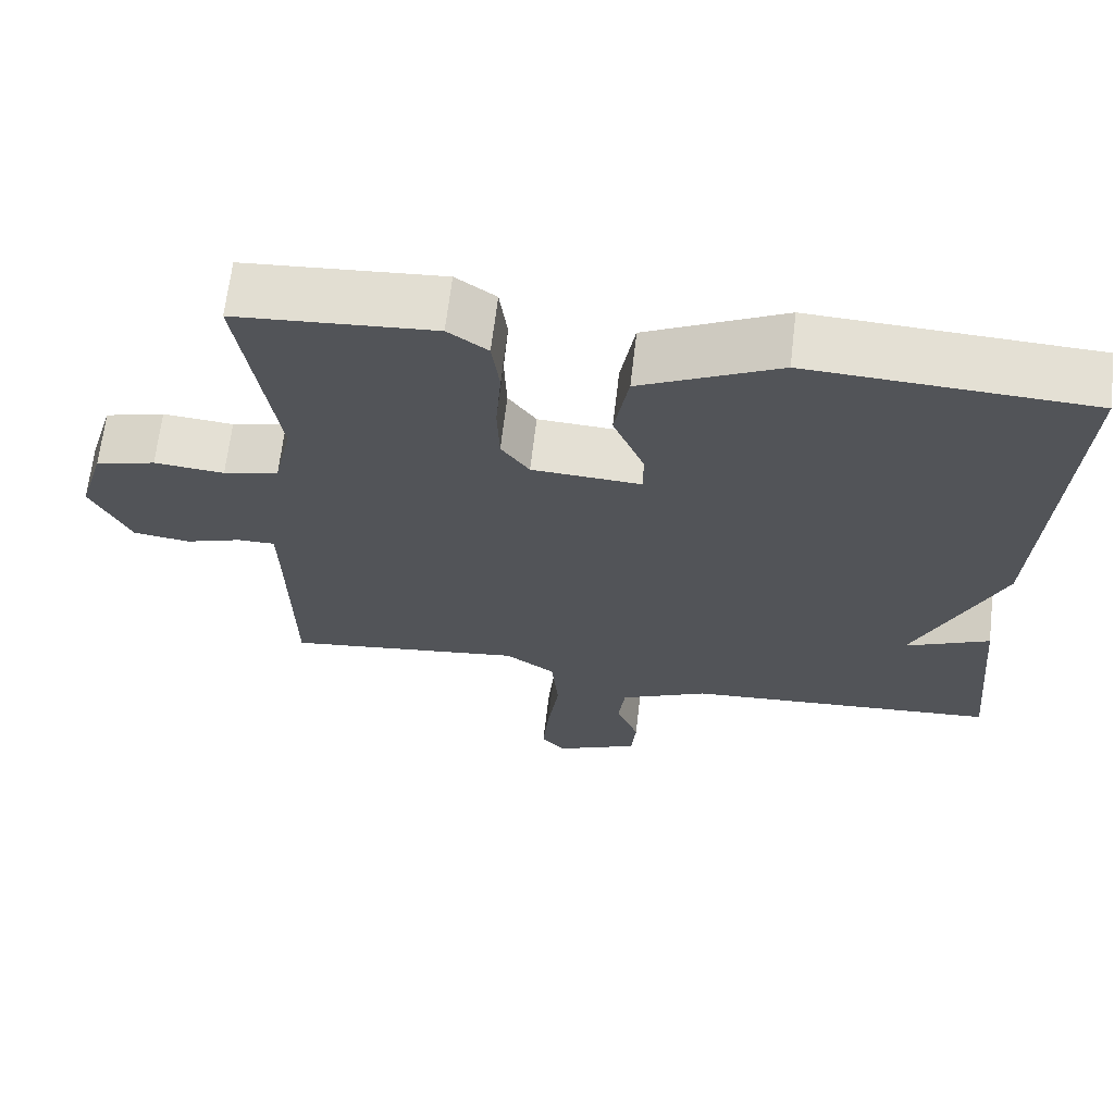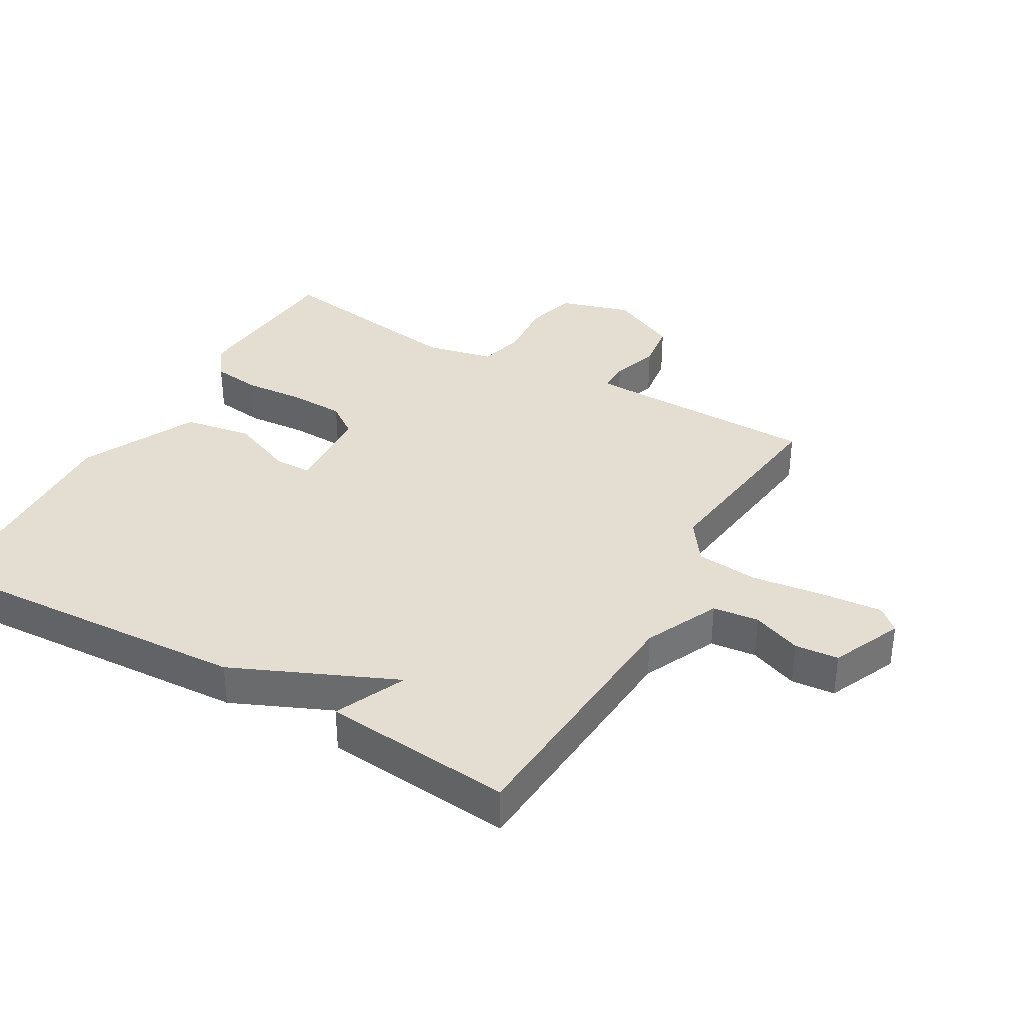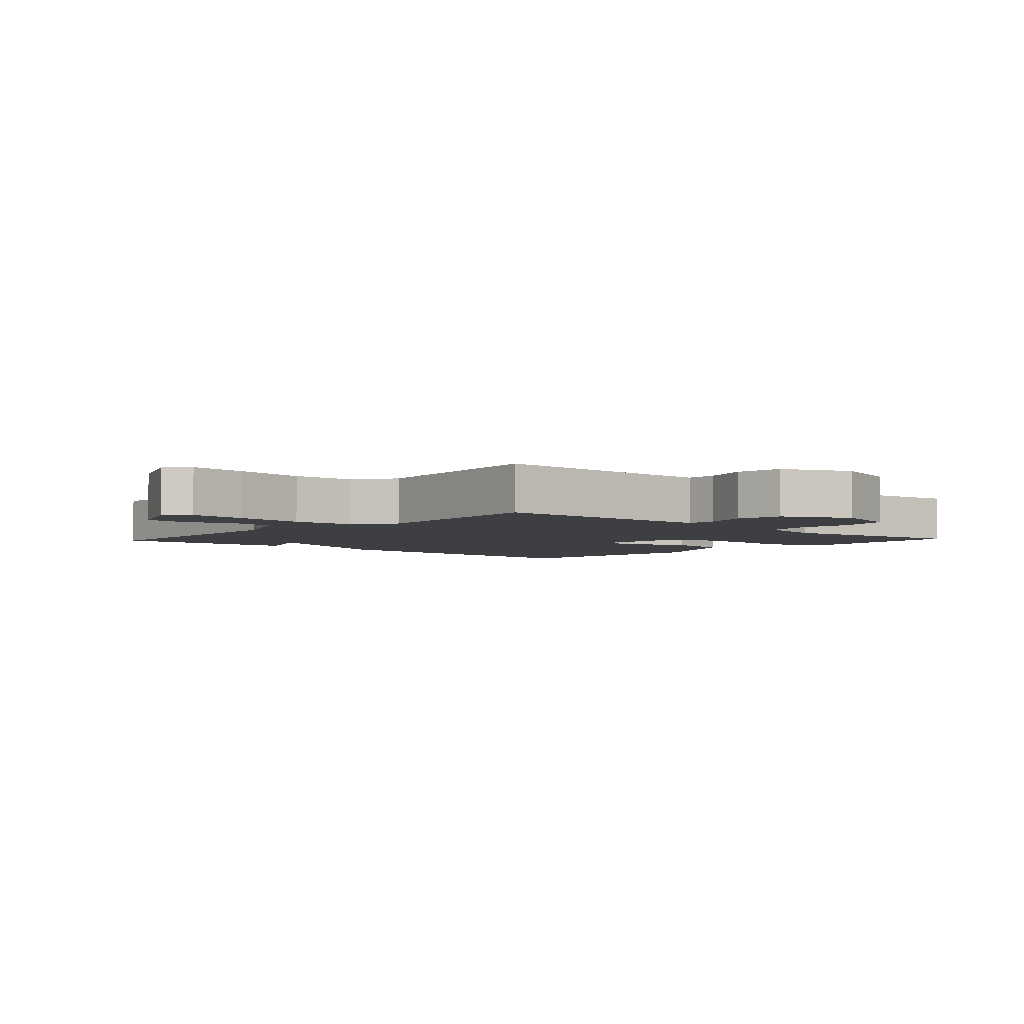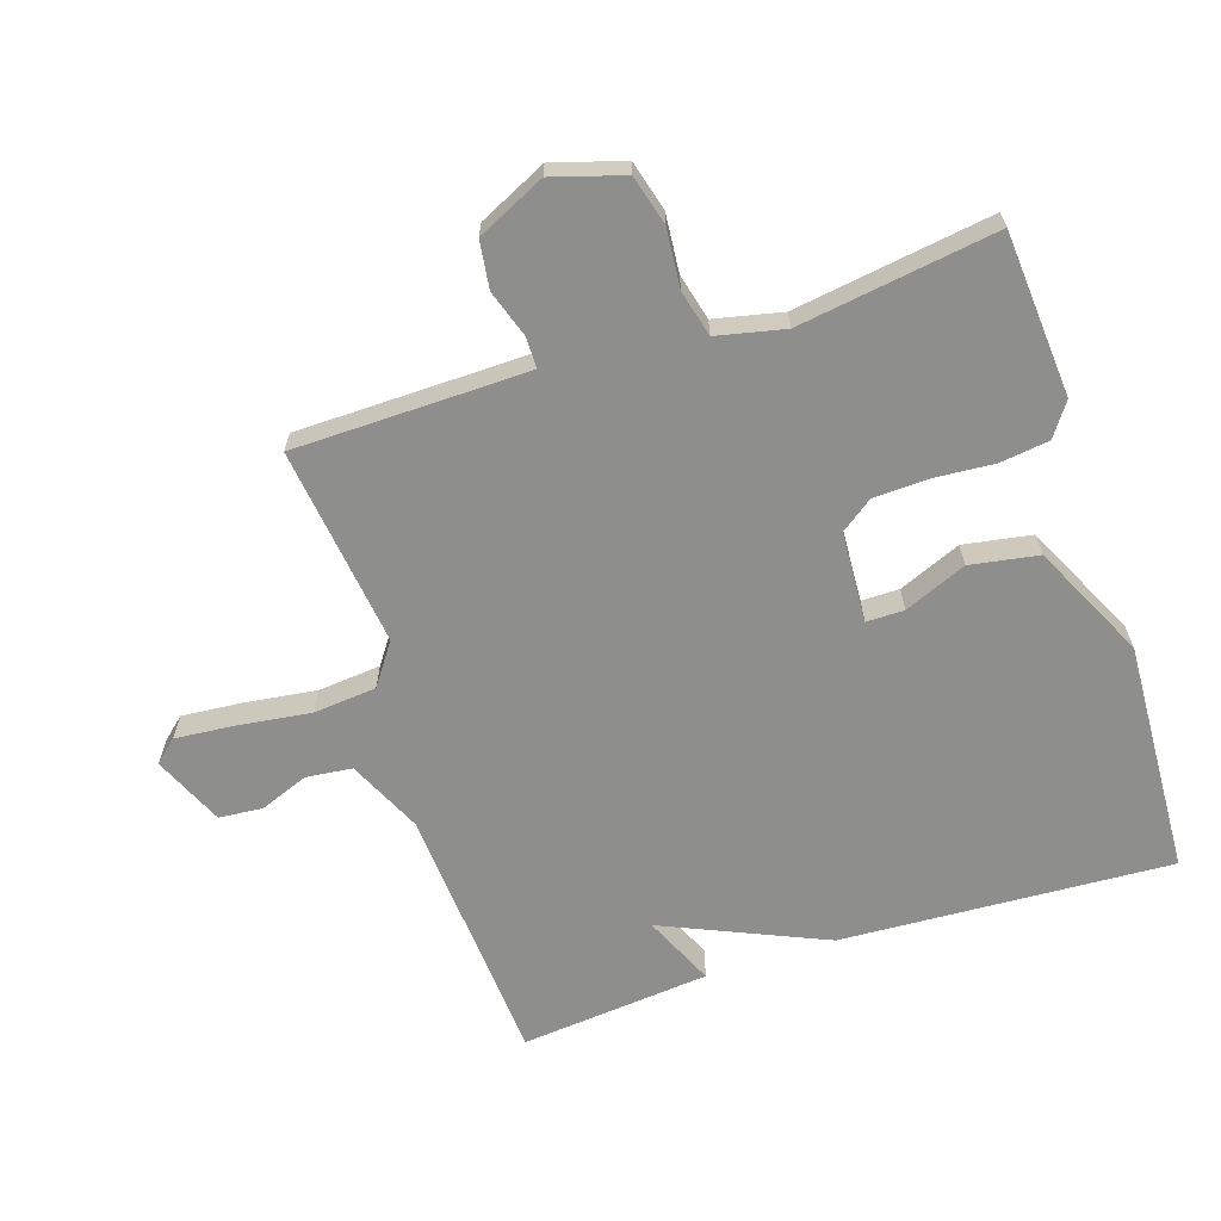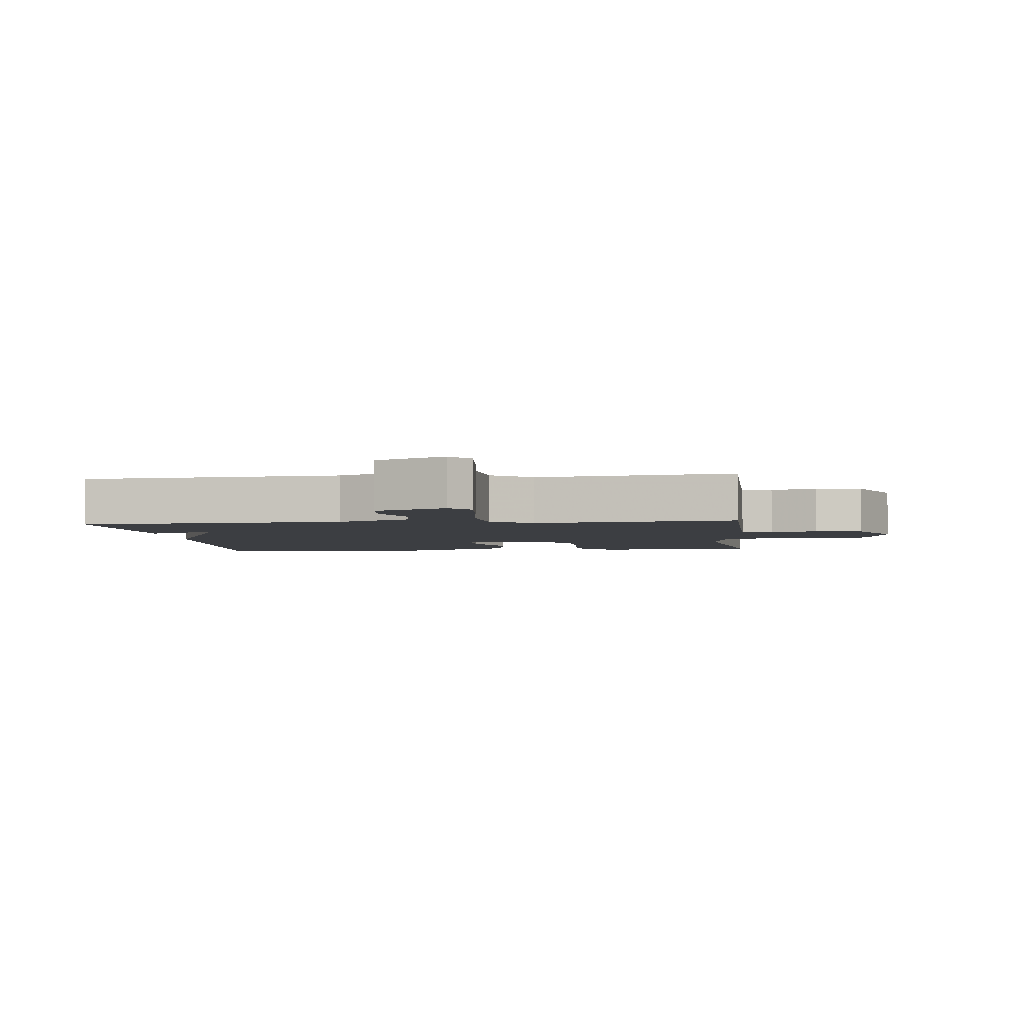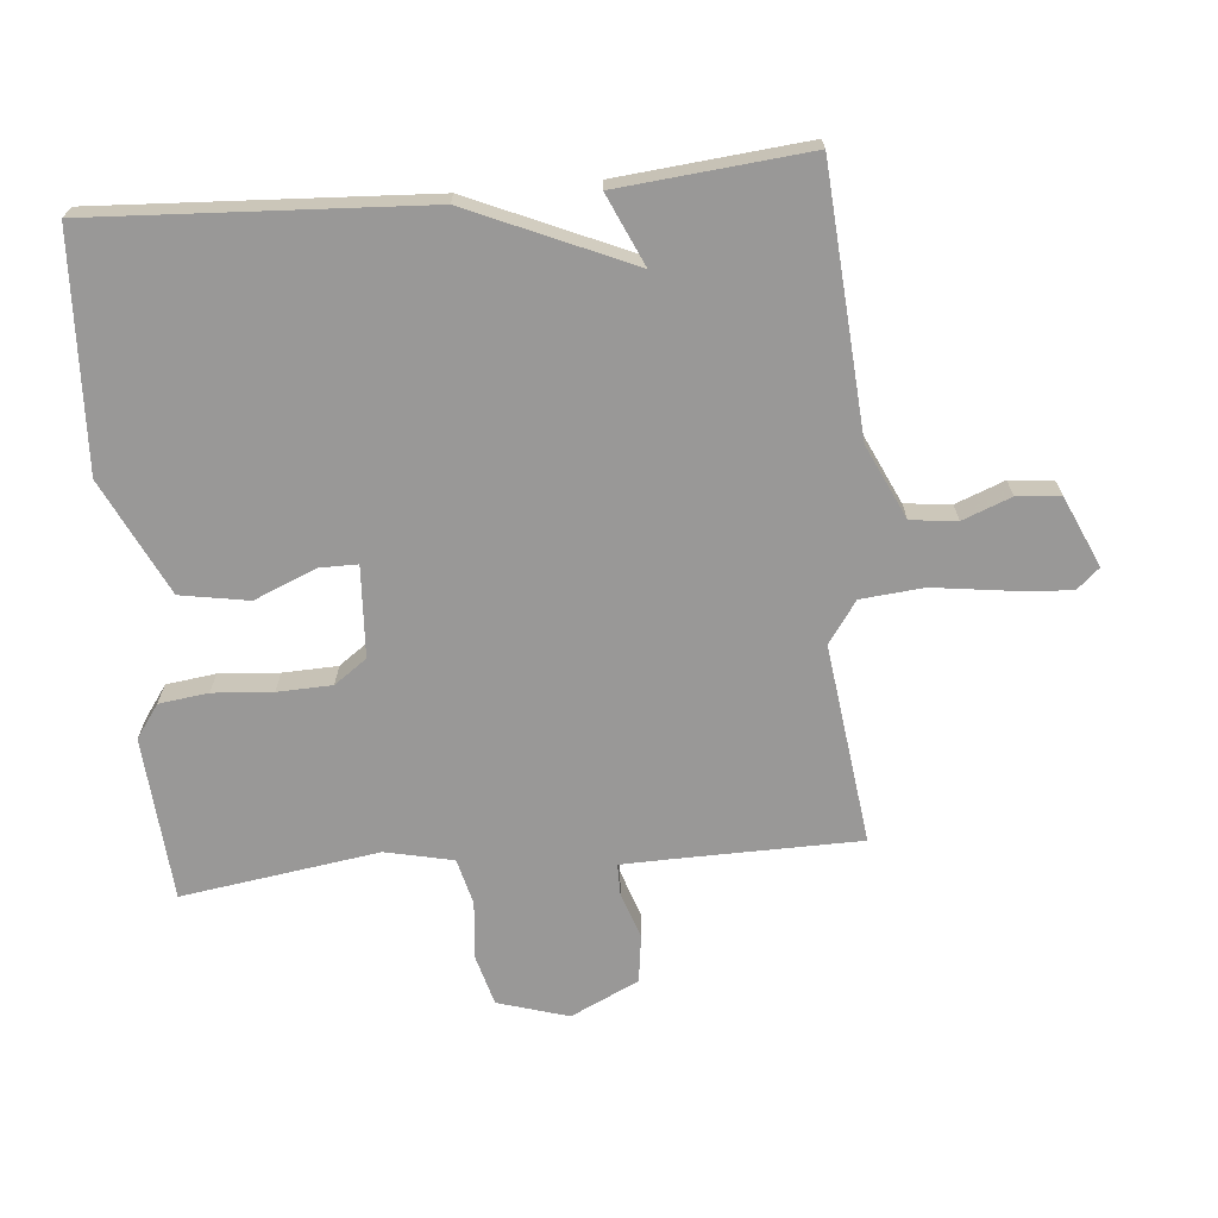
<metadata>
{"format":"obj","ext":"obj","renderer":"f3d","projection":"perspective","resolution":1024,"background":"white","views":[{"elev":66.5,"azim":6.7,"up":"+Z"},{"elev":36.0,"azim":119.8,"up":"+Y"},{"elev":-3.9,"azim":-132.5,"up":"+Y"},{"elev":-64.9,"azim":-71.9,"up":"+Y"},{"elev":-3.4,"azim":-173.7,"up":"+Y"},{"elev":-68.7,"azim":95.2,"up":"+Y"}]}
</metadata>
<code>
v 0.5 0.07 0.5
v 0.472 0.07 -0.008
v 0.363 0.07 -0.257
v 0.472 0.07 -0.208
v 0.5 0.07 -0.5
v 0.096 0.07 -0.528
v -0.018 0.07 -0.581
v -0.026 0.07 -0.652
v 0.003 0.07 -0.727
v -0.003 0.07 -0.794
v -0.111 0.07 -0.842
v -0.142 0.07 -0.807
v -0.134 0.07 -0.715
v -0.119 0.07 -0.603
v -0.128 0.07 -0.506
v -0.192 0.07 -0.461
v -0.5 0.07 -0.5
v -0.504 0.07 -0.224
v -0.506 0.07 -0.139
v -0.554 0.07 -0.139
v -0.626 0.07 -0.163
v -0.699 0.07 -0.153
v -0.749 0.07 -0.048
v -0.716 0.07 0.061
v -0.639 0.07 0.082
v -0.549 0.07 0.074
v -0.478 0.07 0.092
v -0.455 0.07 0.196
v -0.5 0.07 0.5
v -0.247 0.07 0.519
v -0.196 0.07 0.483
v -0.186 0.07 0.407
v -0.193 0.07 0.315
v -0.19 0.07 0.231
v -0.154 0.07 0.181
v -0.014 0.07 0.173
v -0.014 0.07 0.231
v -0.054 0.07 0.327
v -0.036 0.07 0.432
v 0.141 0.07 0.518
v 0.5 0 0.5
v 0.472 0 -0.008
v 0.363 0 -0.257
v 0.472 0 -0.208
v 0.5 0 -0.5
v 0.096 0 -0.528
v -0.018 0 -0.581
v -0.026 0 -0.652
v 0.003 0 -0.727
v -0.003 0 -0.794
v -0.111 0 -0.842
v -0.142 0 -0.807
v -0.134 0 -0.715
v -0.119 0 -0.603
v -0.128 0 -0.506
v -0.192 0 -0.461
v -0.5 0 -0.5
v -0.504 0 -0.224
v -0.506 0 -0.139
v -0.554 0 -0.139
v -0.626 0 -0.163
v -0.699 0 -0.153
v -0.749 0 -0.048
v -0.716 0 0.061
v -0.639 0 0.082
v -0.549 0 0.074
v -0.478 0 0.092
v -0.455 0 0.196
v -0.5 0 0.5
v -0.247 0 0.519
v -0.196 0 0.483
v -0.186 0 0.407
v -0.193 0 0.315
v -0.19 0 0.231
v -0.154 0 0.181
v -0.014 0 0.173
v -0.014 0 0.231
v -0.054 0 0.327
v -0.036 0 0.432
v 0.141 0 0.518
f 1 2 3
f 40 1 3
f 39 40 3
f 38 39 3
f 37 38 3
f 36 37 3
f 35 36 3
f 31 32 33
f 30 31 33
f 29 30 33
f 28 29 33
f 27 28 33 34
f 24 25 26
f 23 24 26
f 22 23 26
f 21 22 26
f 20 21 26
f 19 20 26 27
f 27 34 35
f 19 27 35
f 18 19 35
f 12 13 14
f 11 12 14
f 10 11 14
f 9 10 14
f 8 9 14
f 7 8 14 15
f 6 7 15 16
f 3 4 5 6
f 18 35 3
f 17 18 3
f 16 17 3
f 3 6 16
f 43 42 41
f 43 41 80
f 43 80 79
f 43 79 78
f 43 78 77
f 43 77 76
f 43 76 75
f 73 72 71
f 73 71 70
f 73 70 69
f 73 69 68
f 74 73 68 67
f 66 65 64
f 66 64 63
f 66 63 62
f 66 62 61
f 66 61 60
f 67 66 60 59
f 75 74 67
f 75 67 59
f 75 59 58
f 54 53 52
f 54 52 51
f 54 51 50
f 54 50 49
f 54 49 48
f 55 54 48 47
f 56 55 47 46
f 46 45 44 43
f 43 75 58
f 43 58 57
f 43 57 56
f 56 46 43
f 1 41 42 2
f 2 42 43 3
f 3 43 44 4
f 4 44 45 5
f 5 45 46 6
f 6 46 47 7
f 7 47 48 8
f 8 48 49 9
f 9 49 50 10
f 10 50 51 11
f 11 51 52 12
f 12 52 53 13
f 13 53 54 14
f 14 54 55 15
f 15 55 56 16
f 16 56 57 17
f 17 57 58 18
f 18 58 59 19
f 19 59 60 20
f 20 60 61 21
f 21 61 62 22
f 22 62 63 23
f 23 63 64 24
f 24 64 65 25
f 25 65 66 26
f 26 66 67 27
f 27 67 68 28
f 28 68 69 29
f 29 69 70 30
f 30 70 71 31
f 31 71 72 32
f 32 72 73 33
f 33 73 74 34
f 34 74 75 35
f 35 75 76 36
f 36 76 77 37
f 37 77 78 38
f 38 78 79 39
f 39 79 80 40
f 40 80 41 1

</code>
